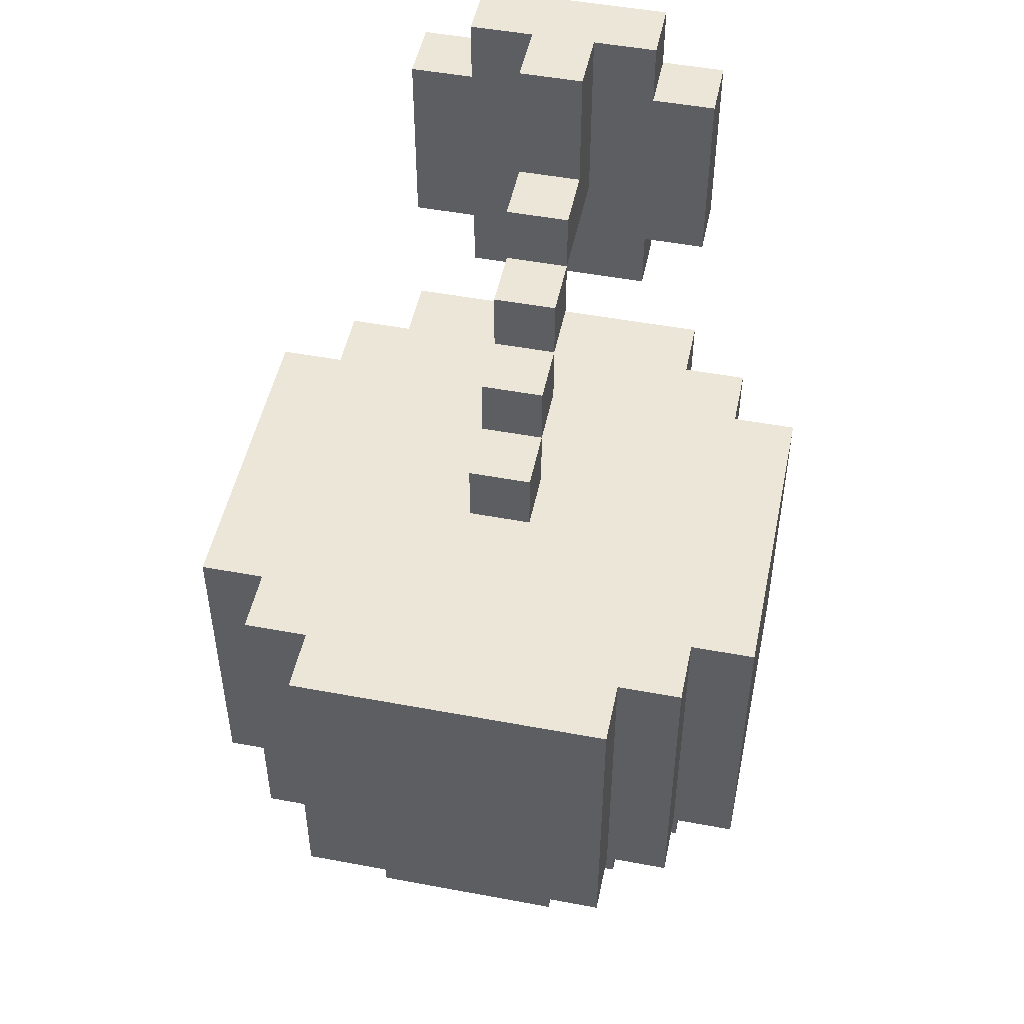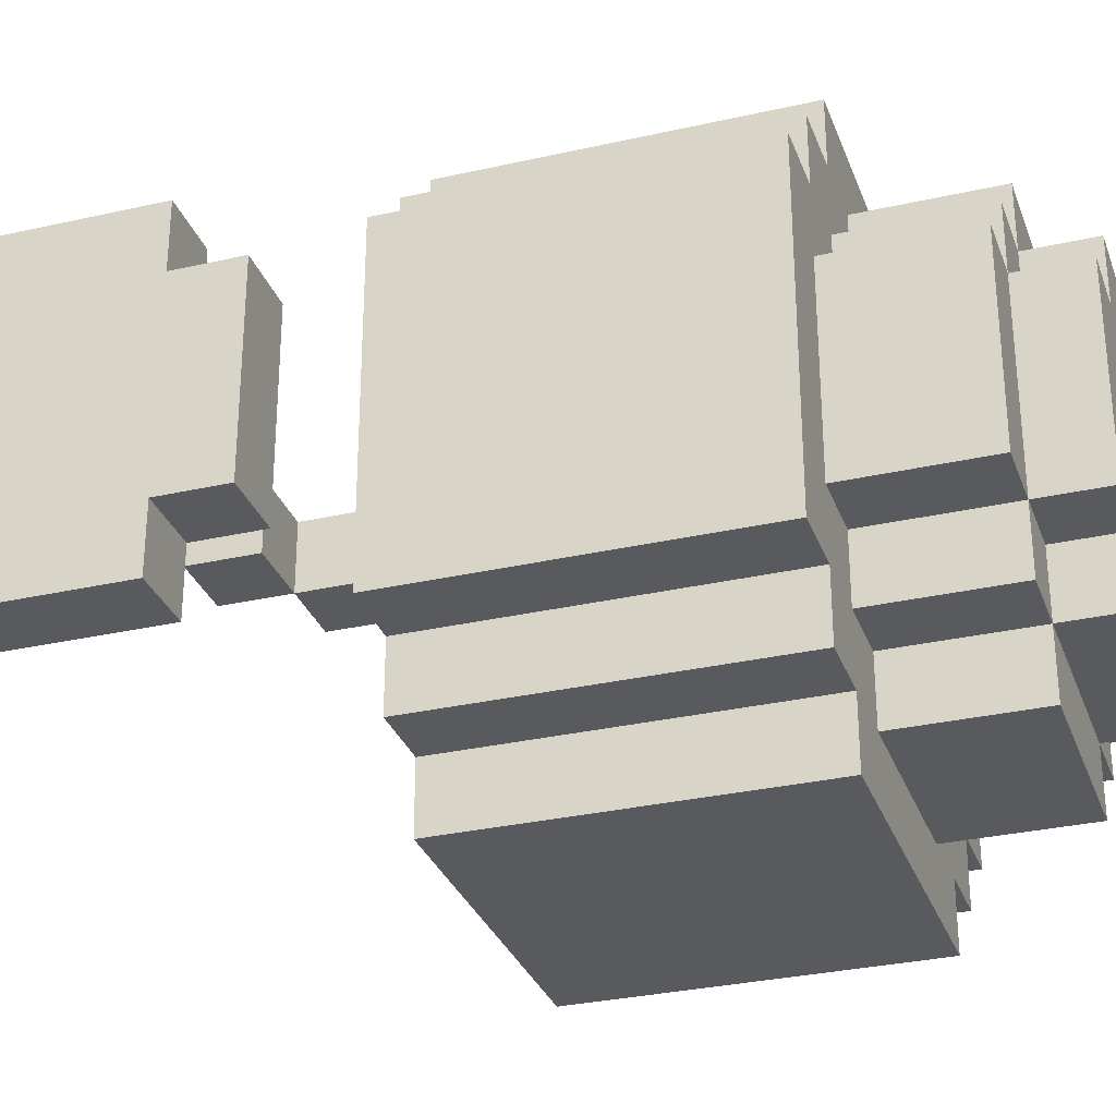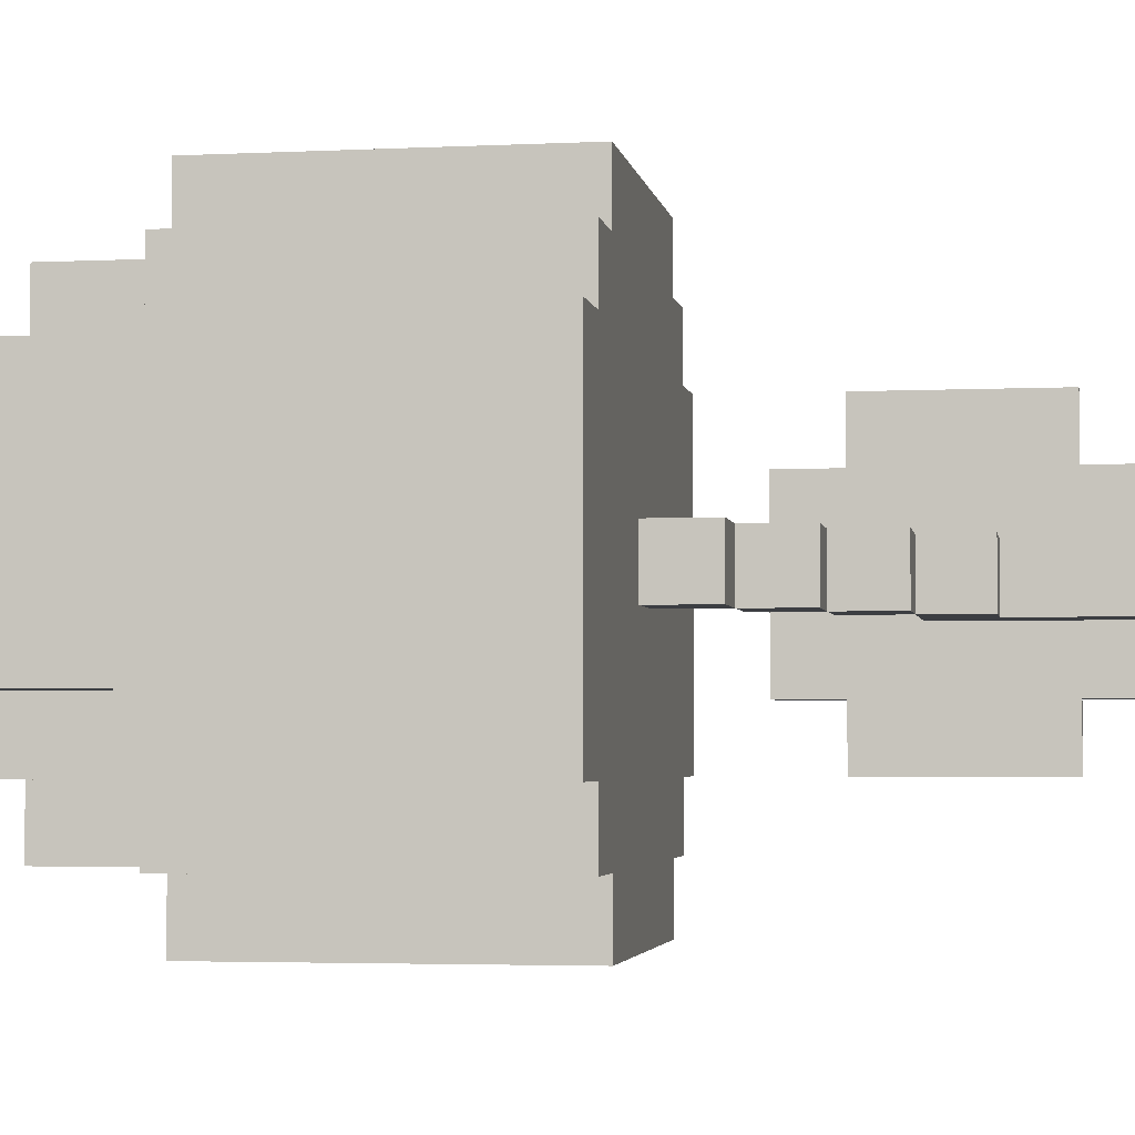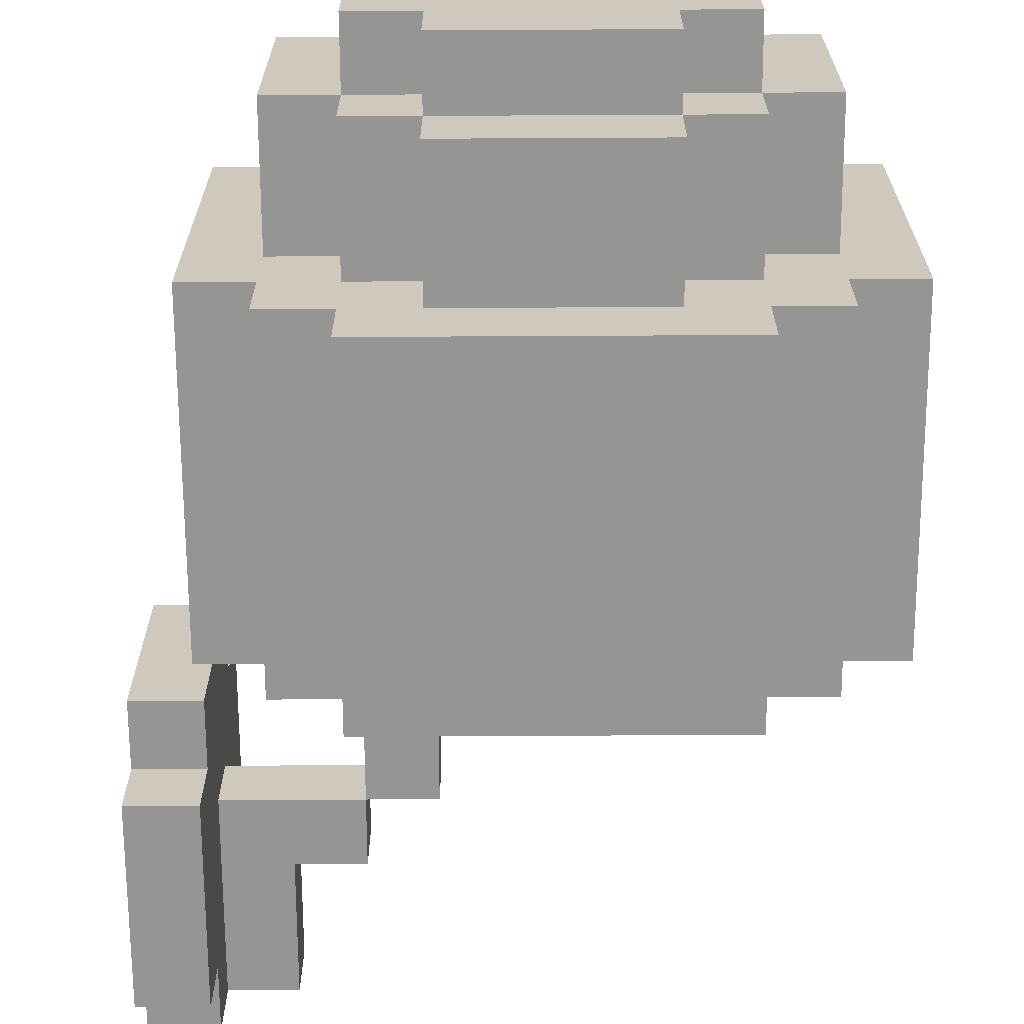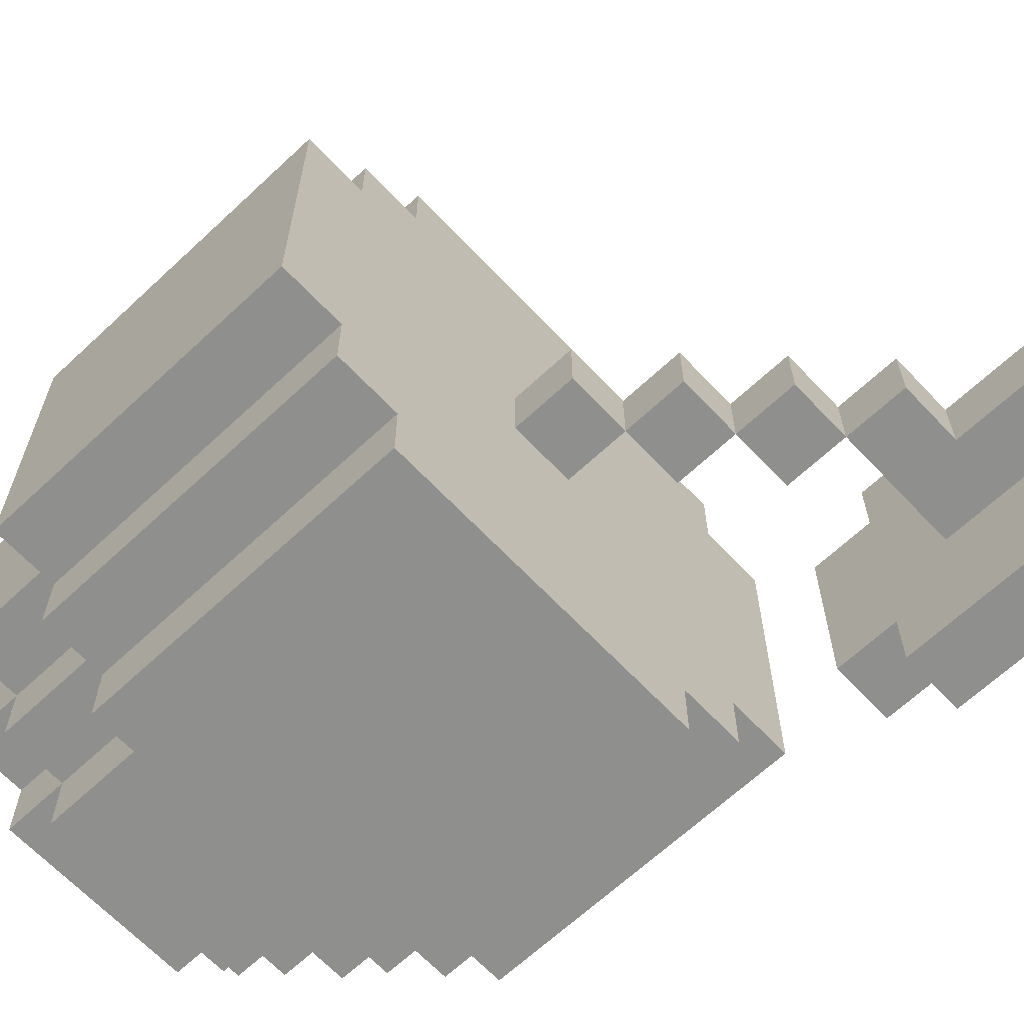
<metadata>
{"format":"obj","ext":"obj","renderer":"f3d","projection":"perspective","resolution":1024,"background":"white","views":[{"elev":49.5,"azim":101.7,"up":"+Y"},{"elev":-30.6,"azim":-71.8,"up":"+Z"},{"elev":-3.4,"azim":99.5,"up":"+Z"},{"elev":-67.4,"azim":0.3,"up":"+Z"},{"elev":-65.3,"azim":133.3,"up":"+Z"}]}
</metadata>
<code>
g flower gray
v 3 9 3
v 3 9 -0
v 3 10 4
v 3 10 3
v 3 10 -0
v 3 10 -1
v 3 11 2
v 3 11 1
v 3 12 2
v 3 12 1
v 3 13 4
v 3 13 3
v 3 13 -0
v 3 13 -1
v 3 14 3
v 3 14 -0
v 4 3 4
v 4 3 -1
v 4 8 4
v 4 8 -1
v 5 1 3
v 5 1 -0
v 5 3 5
v 5 3 4
v 5 3 3
v 5 3 -0
v 5 3 -1
v 5 3 -2
v 5 8 5
v 5 8 4
v 5 8 -1
v 5 8 -2
v 6 0 3
v 6 0 -0
v 6 1 4
v 6 1 3
v 6 1 -0
v 6 1 -1
v 6 3 6
v 6 3 5
v 6 3 4
v 6 3 3
v 6 3 -0
v 6 3 -1
v 6 3 -2
v 6 3 -3
v 6 8 6
v 6 8 5
v 6 8 -2
v 6 8 -3
v 6 10 2
v 6 10 1
v 6 11 2
v 6 11 1
v 7 0 4
v 7 0 3
v 7 0 -0
v 7 0 -1
v 7 1 5
v 7 1 4
v 7 1 3
v 7 1 -0
v 7 1 -1
v 7 1 -2
v 7 3 5
v 7 3 4
v 7 3 -1
v 7 3 -2
v 7 9 2
v 7 9 1
v 7 10 2
v 7 10 1
v 8 8 2
v 8 8 1
v 8 9 2
v 8 9 1
v 9 5 2
v 9 5 1
v 9 6 2
v 9 6 1
v 4 9 3
v 4 9 -0
v 4 10 4
v 4 10 3
v 4 10 -0
v 4 10 -1
v 4 11 2
v 4 11 1
v 4 13 4
v 4 13 3
v 4 13 2
v 4 13 1
v 4 13 -0
v 4 13 -1
v 4 14 3
v 4 14 2
v 4 14 1
v 4 14 -0
v 5 12 2
v 5 12 1
v 5 13 2
v 5 13 1
v 5 14 2
v 5 14 1
v 6 11 2
v 6 11 1
v 6 12 2
v 6 12 1
v 7 10 2
v 7 10 1
v 7 11 2
v 7 11 1
v 8 5 2
v 8 5 1
v 8 6 2
v 8 6 1
v 8 9 2
v 8 9 1
v 8 10 2
v 8 10 1
v 9 8 2
v 9 8 1
v 9 9 2
v 9 9 1
v 10 0 4
v 10 0 3
v 10 0 -0
v 10 0 -1
v 10 1 5
v 10 1 4
v 10 1 3
v 10 1 -0
v 10 1 -1
v 10 1 -2
v 10 3 5
v 10 3 4
v 10 3 -1
v 10 3 -2
v 11 0 3
v 11 0 -0
v 11 1 4
v 11 1 3
v 11 1 -0
v 11 1 -1
v 11 3 6
v 11 3 5
v 11 3 4
v 11 3 3
v 11 3 -0
v 11 3 -1
v 11 3 -2
v 11 3 -3
v 11 8 6
v 11 8 5
v 11 8 -2
v 11 8 -3
v 12 1 3
v 12 1 -0
v 12 3 5
v 12 3 4
v 12 3 3
v 12 3 -0
v 12 3 -1
v 12 3 -2
v 12 8 5
v 12 8 4
v 12 8 -1
v 12 8 -2
v 13 3 4
v 13 3 -1
v 13 8 4
v 13 8 -1
v 6 3 6
v 6 8 6
v 11 3 6
v 11 8 6
v 5 3 5
v 5 8 5
v 6 3 5
v 6 8 5
v 7 1 5
v 7 3 5
v 10 1 5
v 10 3 5
v 11 3 5
v 11 8 5
v 12 3 5
v 12 8 5
v 3 10 4
v 3 13 4
v 4 3 4
v 4 8 4
v 4 10 4
v 4 13 4
v 5 3 4
v 5 8 4
v 6 1 4
v 6 3 4
v 7 0 4
v 7 1 4
v 7 3 4
v 10 0 4
v 10 1 4
v 10 3 4
v 11 1 4
v 11 3 4
v 12 3 4
v 12 8 4
v 13 3 4
v 13 8 4
v 3 9 3
v 3 10 3
v 3 13 3
v 3 14 3
v 4 9 3
v 4 10 3
v 4 13 3
v 4 14 3
v 5 1 3
v 5 3 3
v 6 0 3
v 6 1 3
v 6 3 3
v 7 0 3
v 7 1 3
v 10 0 3
v 10 1 3
v 11 0 3
v 11 1 3
v 11 3 3
v 12 1 3
v 12 3 3
v 4 11 2
v 4 13 2
v 4 14 2
v 5 11 2
v 5 12 2
v 5 13 2
v 5 14 2
v 6 10 2
v 6 11 2
v 6 12 2
v 7 9 2
v 7 10 2
v 7 11 2
v 8 8 2
v 8 9 2
v 8 10 2
v 9 8 2
v 9 9 2
v 8 5 1
v 8 6 1
v 9 5 1
v 9 6 1
v 8 5 2
v 8 6 2
v 9 5 2
v 9 6 2
v 4 11 1
v 4 13 1
v 4 14 1
v 5 11 1
v 5 12 1
v 5 13 1
v 5 14 1
v 6 10 1
v 6 11 1
v 6 12 1
v 7 9 1
v 7 10 1
v 7 11 1
v 8 8 1
v 8 9 1
v 8 10 1
v 9 8 1
v 9 9 1
v 3 9 -0
v 3 10 -0
v 3 13 -0
v 3 14 -0
v 4 9 -0
v 4 10 -0
v 4 13 -0
v 4 14 -0
v 5 1 -0
v 5 3 -0
v 6 0 -0
v 6 1 -0
v 6 3 -0
v 7 0 -0
v 7 1 -0
v 10 0 -0
v 10 1 -0
v 11 0 -0
v 11 1 -0
v 11 3 -0
v 12 1 -0
v 12 3 -0
v 3 10 -1
v 3 13 -1
v 4 3 -1
v 4 8 -1
v 4 10 -1
v 4 13 -1
v 5 3 -1
v 5 8 -1
v 6 1 -1
v 6 3 -1
v 7 0 -1
v 7 1 -1
v 7 3 -1
v 10 0 -1
v 10 1 -1
v 10 3 -1
v 11 1 -1
v 11 3 -1
v 12 3 -1
v 12 8 -1
v 13 3 -1
v 13 8 -1
v 5 3 -2
v 5 8 -2
v 6 3 -2
v 6 8 -2
v 7 1 -2
v 7 3 -2
v 10 1 -2
v 10 3 -2
v 11 3 -2
v 11 8 -2
v 12 3 -2
v 12 8 -2
v 6 3 -3
v 6 8 -3
v 11 3 -3
v 11 8 -3
v 7 0 4
v 10 0 4
v 6 0 3
v 7 0 3
v 10 0 3
v 11 0 3
v 6 0 -0
v 7 0 -0
v 10 0 -0
v 11 0 -0
v 7 0 -1
v 10 0 -1
v 7 1 5
v 10 1 5
v 6 1 4
v 7 1 4
v 10 1 4
v 11 1 4
v 5 1 3
v 6 1 3
v 7 1 3
v 10 1 3
v 11 1 3
v 12 1 3
v 5 1 -0
v 6 1 -0
v 7 1 -0
v 10 1 -0
v 11 1 -0
v 12 1 -0
v 6 1 -1
v 7 1 -1
v 10 1 -1
v 11 1 -1
v 7 1 -2
v 10 1 -2
v 6 3 6
v 11 3 6
v 5 3 5
v 6 3 5
v 7 3 5
v 10 3 5
v 11 3 5
v 12 3 5
v 4 3 4
v 5 3 4
v 6 3 4
v 7 3 4
v 10 3 4
v 11 3 4
v 12 3 4
v 13 3 4
v 5 3 3
v 6 3 3
v 11 3 3
v 12 3 3
v 5 3 -0
v 6 3 -0
v 11 3 -0
v 12 3 -0
v 4 3 -1
v 5 3 -1
v 6 3 -1
v 7 3 -1
v 10 3 -1
v 11 3 -1
v 12 3 -1
v 13 3 -1
v 5 3 -2
v 6 3 -2
v 7 3 -2
v 10 3 -2
v 11 3 -2
v 12 3 -2
v 6 3 -3
v 11 3 -3
v 8 6 2
v 9 6 2
v 8 6 1
v 9 6 1
v 3 9 3
v 4 9 3
v 7 9 2
v 8 9 2
v 7 9 1
v 8 9 1
v 3 9 -0
v 4 9 -0
v 3 10 4
v 4 10 4
v 3 10 3
v 4 10 3
v 6 10 2
v 7 10 2
v 6 10 1
v 7 10 1
v 3 10 -0
v 4 10 -0
v 3 10 -1
v 4 10 -1
v 4 11 2
v 5 11 2
v 6 11 2
v 4 11 1
v 5 11 1
v 6 11 1
v 8 5 2
v 9 5 2
v 8 5 1
v 9 5 1
v 6 8 6
v 11 8 6
v 5 8 5
v 6 8 5
v 11 8 5
v 12 8 5
v 4 8 4
v 5 8 4
v 6 8 4
v 11 8 4
v 12 8 4
v 13 8 4
v 8 8 2
v 9 8 2
v 8 8 1
v 9 8 1
v 4 8 -1
v 5 8 -1
v 6 8 -1
v 11 8 -1
v 12 8 -1
v 13 8 -1
v 5 8 -2
v 6 8 -2
v 11 8 -2
v 12 8 -2
v 6 8 -3
v 11 8 -3
v 8 9 2
v 9 9 2
v 8 9 1
v 9 9 1
v 7 10 2
v 8 10 2
v 7 10 1
v 8 10 1
v 6 11 2
v 7 11 2
v 6 11 1
v 7 11 1
v 5 12 2
v 6 12 2
v 5 12 1
v 6 12 1
v 3 13 4
v 4 13 4
v 3 13 3
v 4 13 3
v 3 13 -0
v 4 13 -0
v 3 13 -1
v 4 13 -1
v 3 14 3
v 4 14 3
v 4 14 2
v 5 14 2
v 4 14 1
v 5 14 1
v 3 14 -0
v 4 14 -0
f 4 2 1
f 5 2 4
f 7 5 4
f 8 5 7
f 9 7 4
f 9 8 7
f 10 5 8
f 10 8 9
f 11 4 3
f 12 9 4
f 12 4 11
f 12 10 9
f 13 5 10
f 13 10 12
f 13 6 5
f 14 6 13
f 15 13 12
f 16 13 15
f 19 18 17
f 20 18 19
f 25 22 21
f 26 22 25
f 29 24 23
f 30 24 29
f 31 28 27
f 32 28 31
f 36 34 33
f 37 34 36
f 41 36 35
f 42 36 41
f 43 38 37
f 44 38 43
f 47 40 39
f 48 40 47
f 49 46 45
f 50 46 49
f 53 52 51
f 54 52 53
f 60 56 55
f 61 56 60
f 62 58 57
f 63 58 62
f 65 60 59
f 66 60 65
f 67 64 63
f 68 64 67
f 71 70 69
f 72 70 71
f 75 74 73
f 76 74 75
f 79 78 77
f 80 78 79
f 81 82 84
f 84 82 85
f 84 85 87
f 87 85 88
f 83 84 89
f 84 87 90
f 89 84 90
f 90 87 91
f 88 85 92
f 85 86 93
f 92 85 93
f 93 86 94
f 90 91 95
f 95 91 96
f 92 93 97
f 97 93 98
f 99 100 101
f 101 100 102
f 101 102 103
f 103 102 104
f 105 106 107
f 107 106 108
f 109 110 111
f 111 110 112
f 113 114 115
f 115 114 116
f 117 118 119
f 119 118 120
f 121 122 123
f 123 122 124
f 125 126 130
f 130 126 131
f 127 128 132
f 132 128 133
f 129 130 135
f 135 130 136
f 133 134 137
f 137 134 138
f 139 140 142
f 142 140 143
f 141 142 147
f 147 142 148
f 143 144 149
f 149 144 150
f 145 146 153
f 153 146 154
f 151 152 155
f 155 152 156
f 157 158 161
f 161 158 162
f 159 160 165
f 165 160 166
f 163 164 167
f 167 164 168
f 169 170 171
f 171 170 172
f 175 174 173
f 176 174 175
f 179 178 177
f 180 178 179
f 183 182 181
f 184 182 183
f 187 186 185
f 188 186 187
f 193 190 189
f 194 190 193
f 195 192 191
f 196 192 195
f 200 198 197
f 201 198 200
f 202 200 199
f 203 200 202
f 205 204 203
f 206 204 205
f 209 208 207
f 210 208 209
f 215 212 211
f 216 212 215
f 217 214 213
f 218 214 217
f 222 220 219
f 223 220 222
f 224 222 221
f 225 222 224
f 228 227 226
f 229 227 228
f 231 230 229
f 232 230 231
f 236 234 233
f 237 234 236
f 238 235 234
f 238 234 237
f 239 235 238
f 241 237 236
f 242 237 241
f 244 241 240
f 245 241 244
f 247 244 243
f 248 244 247
f 249 247 246
f 250 247 249
f 253 252 251
f 254 252 253
f 255 256 257
f 257 256 258
f 259 260 262
f 262 260 263
f 260 261 264
f 263 260 264
f 264 261 265
f 262 263 267
f 267 263 268
f 266 267 270
f 270 267 271
f 269 270 273
f 273 270 274
f 272 273 275
f 275 273 276
f 277 278 281
f 281 278 282
f 279 280 283
f 283 280 284
f 285 286 288
f 288 286 289
f 287 288 290
f 290 288 291
f 292 293 294
f 294 293 295
f 295 296 297
f 297 296 298
f 299 300 303
f 303 300 304
f 301 302 305
f 305 302 306
f 307 308 310
f 310 308 311
f 309 310 312
f 312 310 313
f 313 314 315
f 315 314 316
f 317 318 319
f 319 318 320
f 321 322 323
f 323 322 324
f 325 326 327
f 327 326 328
f 329 330 331
f 331 330 332
f 333 334 335
f 335 334 336
f 340 338 337
f 341 338 340
f 343 340 339
f 343 342 341
f 343 341 340
f 344 342 343
f 345 342 344
f 346 342 345
f 347 345 344
f 348 345 347
f 352 350 349
f 353 350 352
f 356 352 351
f 357 352 356
f 358 354 353
f 359 354 358
f 361 356 355
f 362 356 361
f 365 360 359
f 366 360 365
f 367 363 362
f 368 363 367
f 369 365 364
f 370 365 369
f 371 369 368
f 372 369 371
f 376 374 373
f 377 374 376
f 378 374 377
f 379 374 378
f 382 376 375
f 382 377 376
f 383 377 382
f 384 377 383
f 385 379 378
f 385 380 379
f 386 380 385
f 387 380 386
f 389 383 382
f 389 382 381
f 390 383 389
f 391 388 387
f 391 387 386
f 392 388 391
f 393 389 381
f 396 388 392
f 397 394 393
f 397 393 381
f 398 394 397
f 399 394 398
f 402 396 395
f 403 388 396
f 403 396 402
f 404 388 403
f 405 400 399
f 405 399 398
f 406 400 405
f 407 400 406
f 408 402 401
f 408 403 402
f 409 403 408
f 410 403 409
f 411 407 406
f 411 409 408
f 411 408 407
f 412 409 411
f 415 414 413
f 416 414 415
f 421 420 419
f 422 420 421
f 423 418 417
f 424 418 423
f 427 426 425
f 428 426 427
f 431 430 429
f 432 430 431
f 435 434 433
f 436 434 435
f 440 438 437
f 441 439 438
f 441 438 440
f 442 439 441
f 443 444 445
f 445 444 446
f 447 448 450
f 450 448 451
f 449 450 454
f 450 451 455
f 454 450 455
f 451 452 456
f 455 451 456
f 456 452 457
f 454 455 459
f 455 456 459
f 456 457 459
f 459 457 460
f 454 459 461
f 460 457 462
f 453 454 463
f 461 462 464
f 463 454 464
f 454 461 464
f 464 462 465
f 462 457 466
f 465 462 466
f 457 458 467
f 466 457 467
f 467 458 468
f 464 465 469
f 465 466 470
f 469 465 470
f 466 467 471
f 470 466 471
f 471 467 472
f 470 471 473
f 473 471 474
f 475 476 477
f 477 476 478
f 479 480 481
f 481 480 482
f 483 484 485
f 485 484 486
f 487 488 489
f 489 488 490
f 491 492 493
f 493 492 494
f 495 496 497
f 497 496 498
f 499 500 501
f 499 501 503
f 501 502 503
f 503 502 504
f 499 503 505
f 505 503 506

</code>
